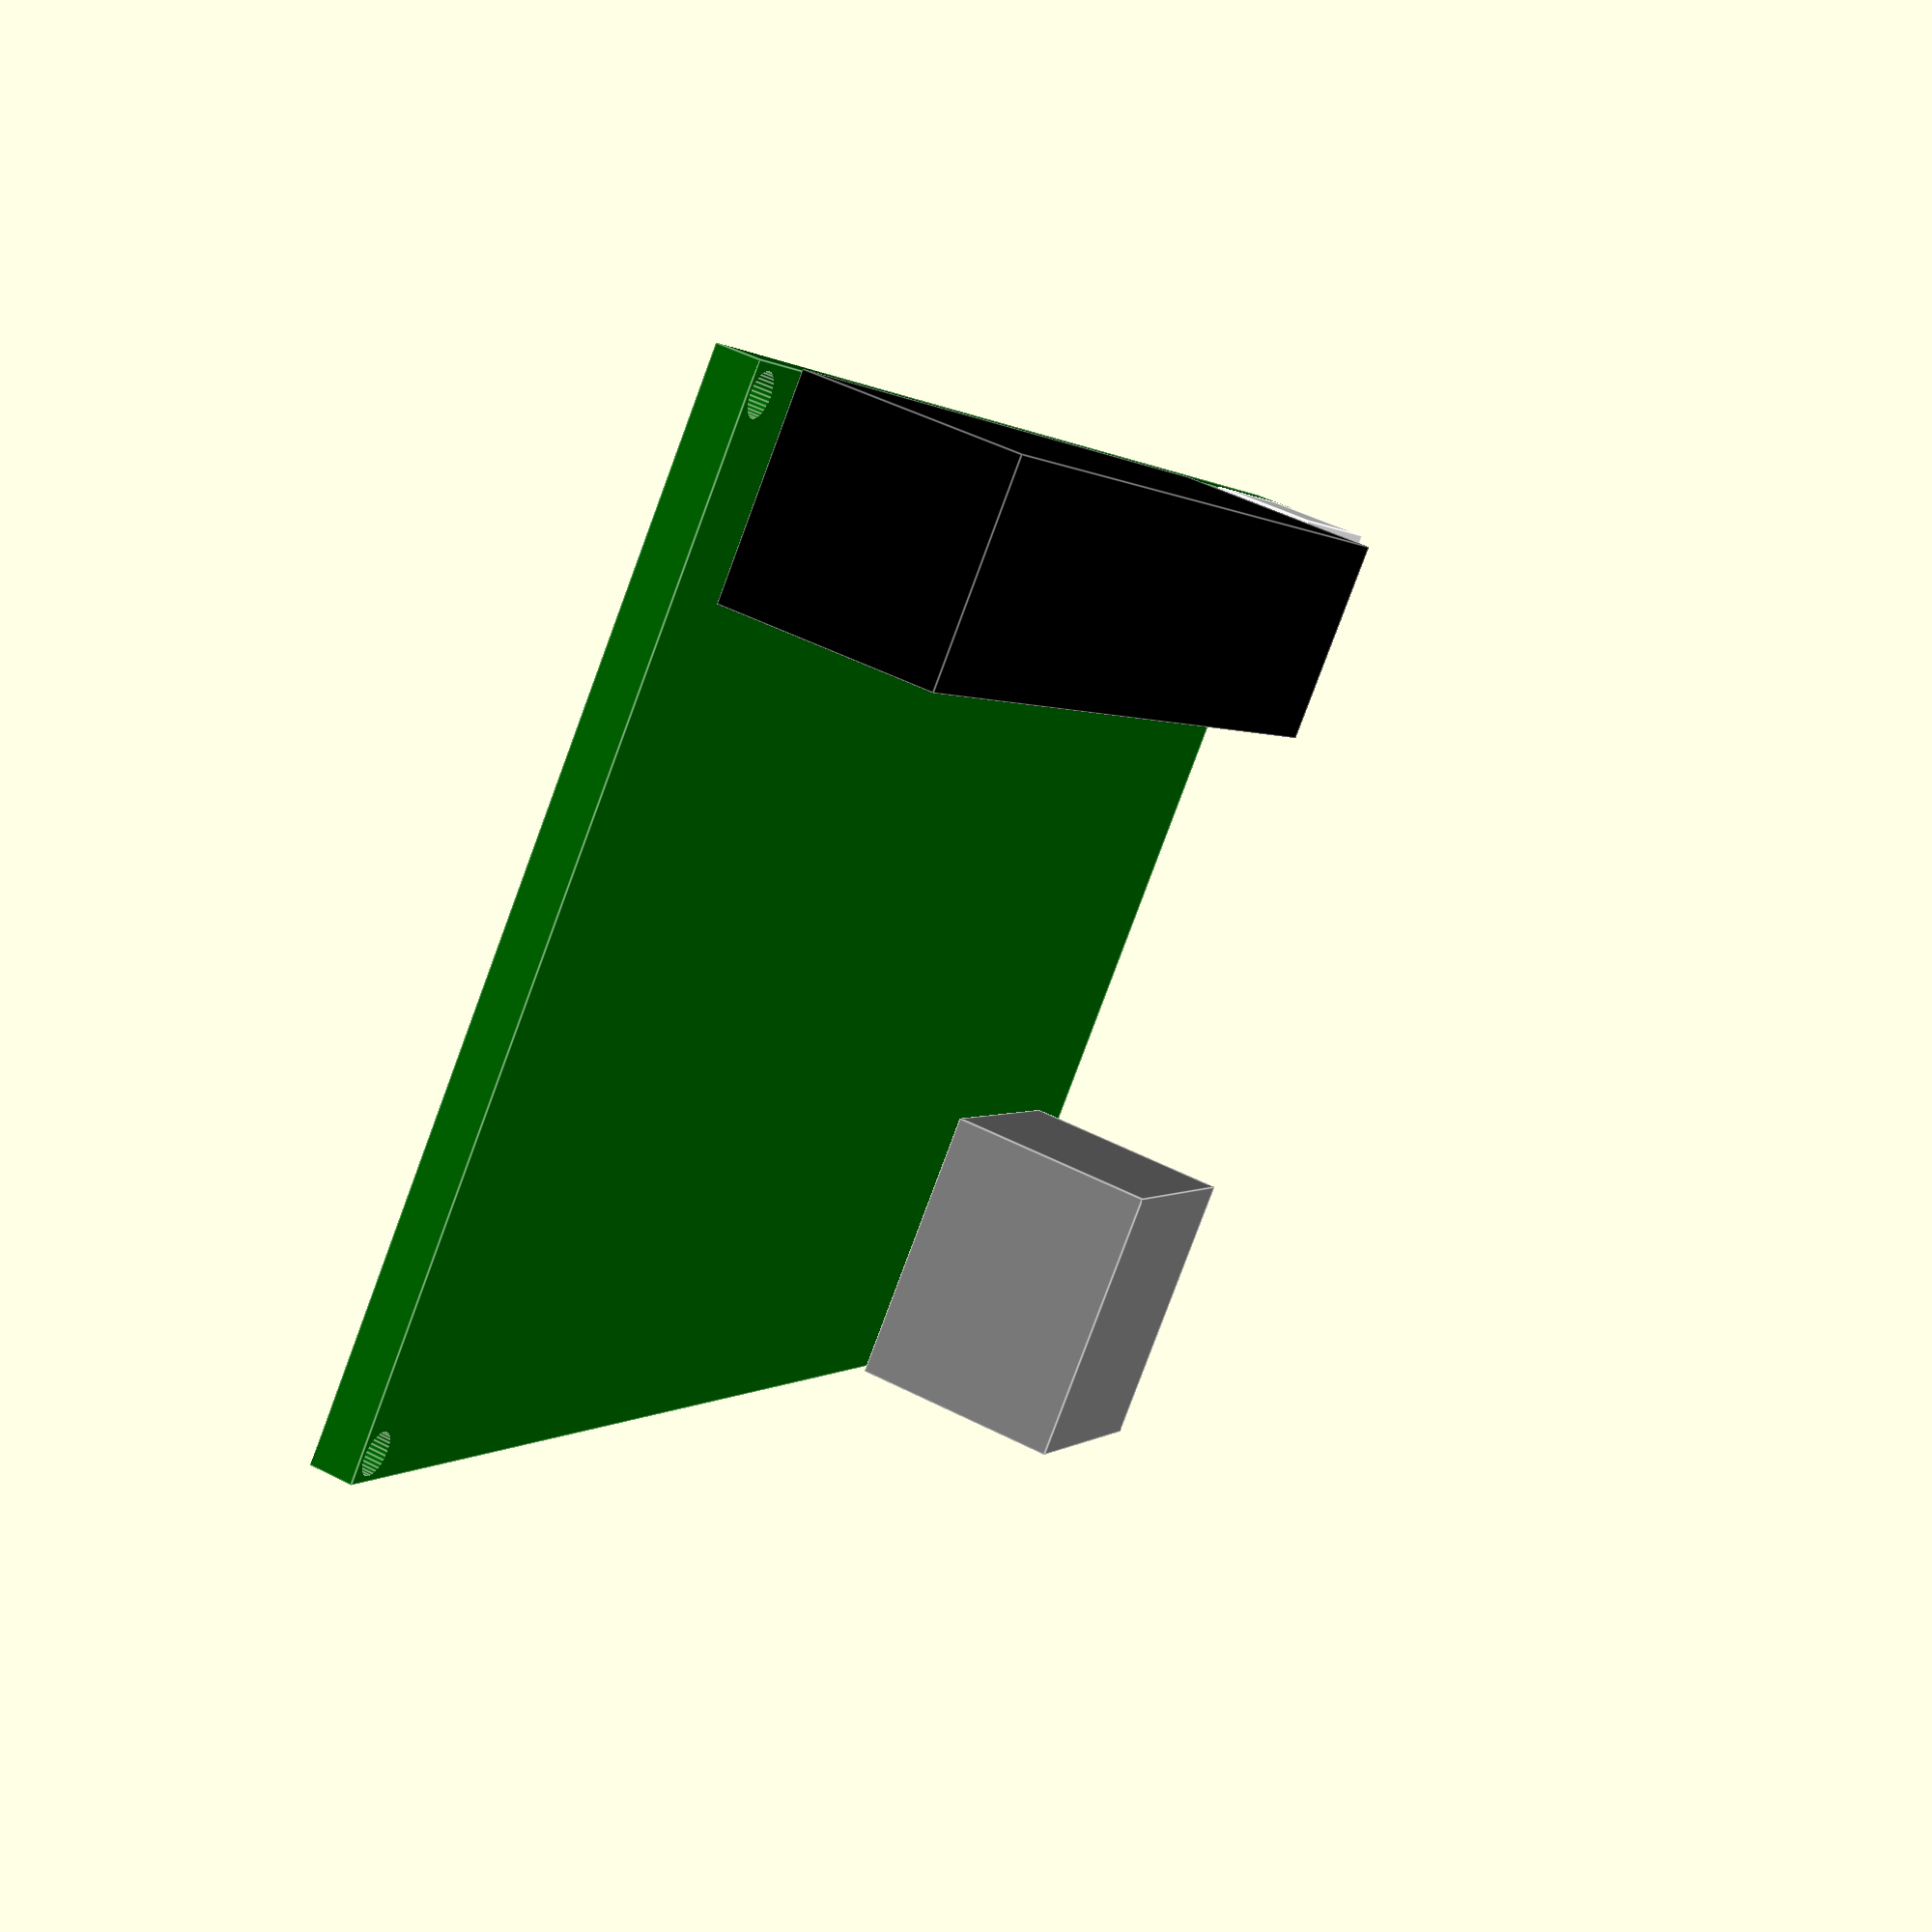
<openscad>
$fn = 32;

module gw_pos() {
    translate([-14.4, 190, 0]) children();
}

board_w = 72.240;
board_h = 48.140;
hole_d = 2;

module gw_holes() {
    // floppy connector
    x1 = (board_w-(.53+hole_d))/2;
    y1 = (board_h-(.66+hole_d))/2;
    translate([x1, -y1]) children();
    
    // power connector
    x2 = (board_w-(.66+hole_d))/2;
    y2 = (board_h-(.65+hole_d))/2;
    translate([-x2, -y2]) children();

    // USB connector
    x3 = (board_w-(.75+hole_d))/2;
    y3 = (board_h-(.6+hole_d))/2;
    translate([-x3, y3]) children();

    x4 = (board_w-(.61+hole_d))/2;
    y4 = (board_h-(.49+hole_d))/2;
    translate([x4, y4]) children();
}

module gw() {
    translate([0, 0, 6]) {
        color("darkgreen") difference() {
            cube([board_w, board_h, 2], center=true);
            gw_holes() cylinder(d=hole_d, h=10, center=true);
        }
        //color("red") translate([-10, -19.175, 1]) linear_extrude(height = 1) text("Floppy");
        color("black") translate([6.825, -19.175, 6]) cube([50, 10, 10], center=true);
        color("white") translate([-26.745, -19.175, 4]) cube([10, 10, 5], center=true);
        color("grey") translate([-25.485, 17.175, 6.5]) cube([12, 14, 10.5], center=true);
    }
}


gw();
</openscad>
<views>
elev=310.6 azim=224.9 roll=299.6 proj=p view=edges
</views>
